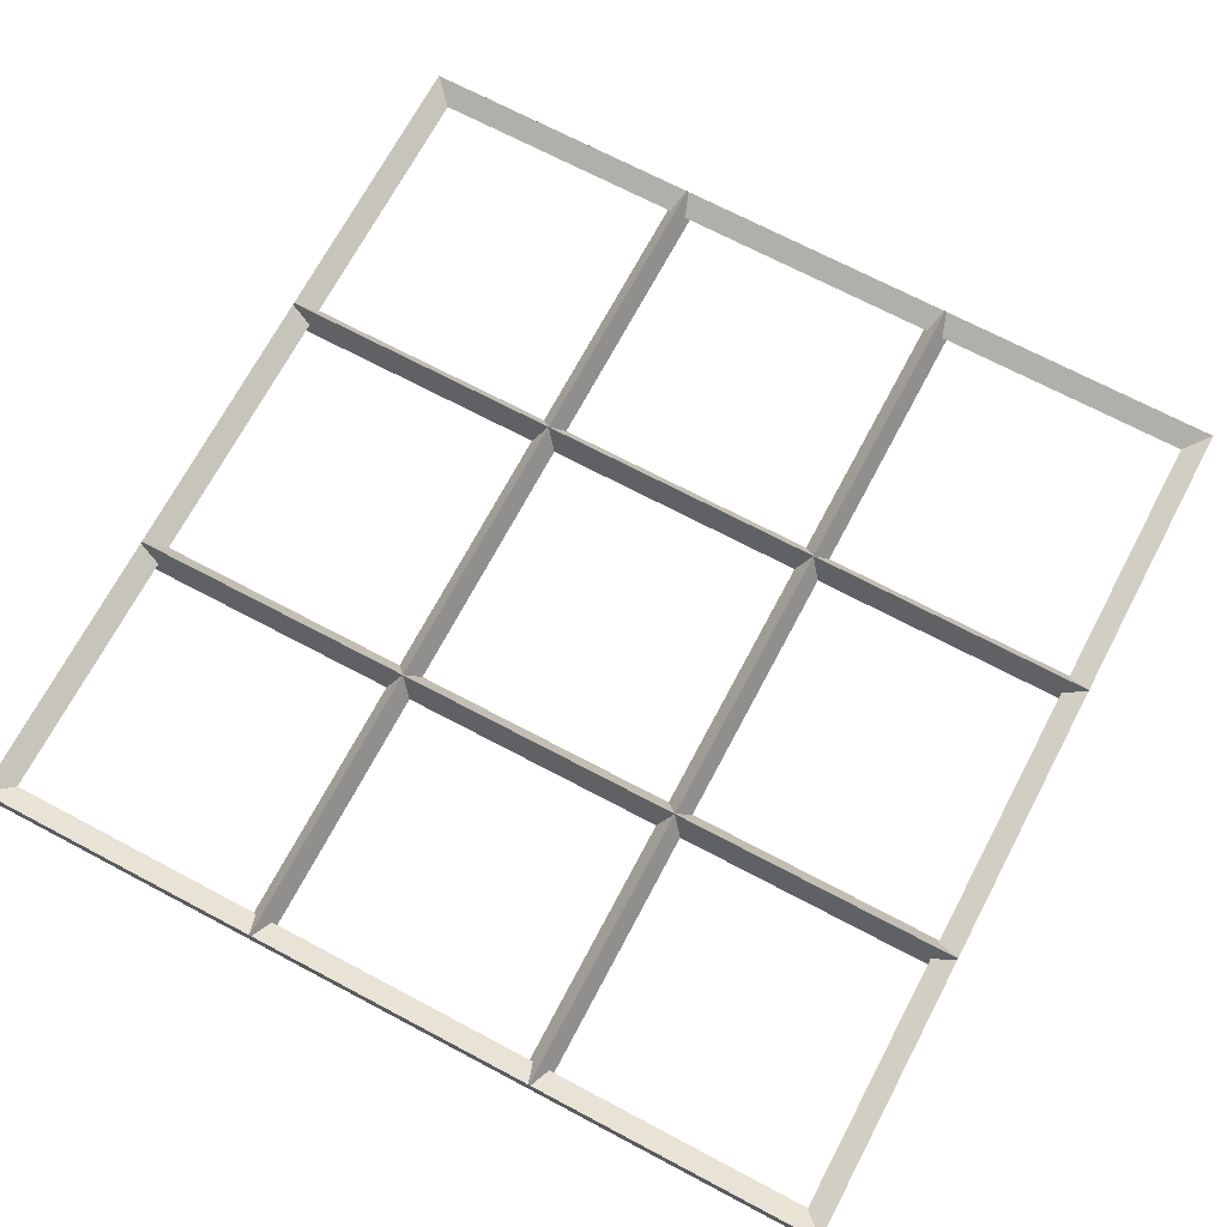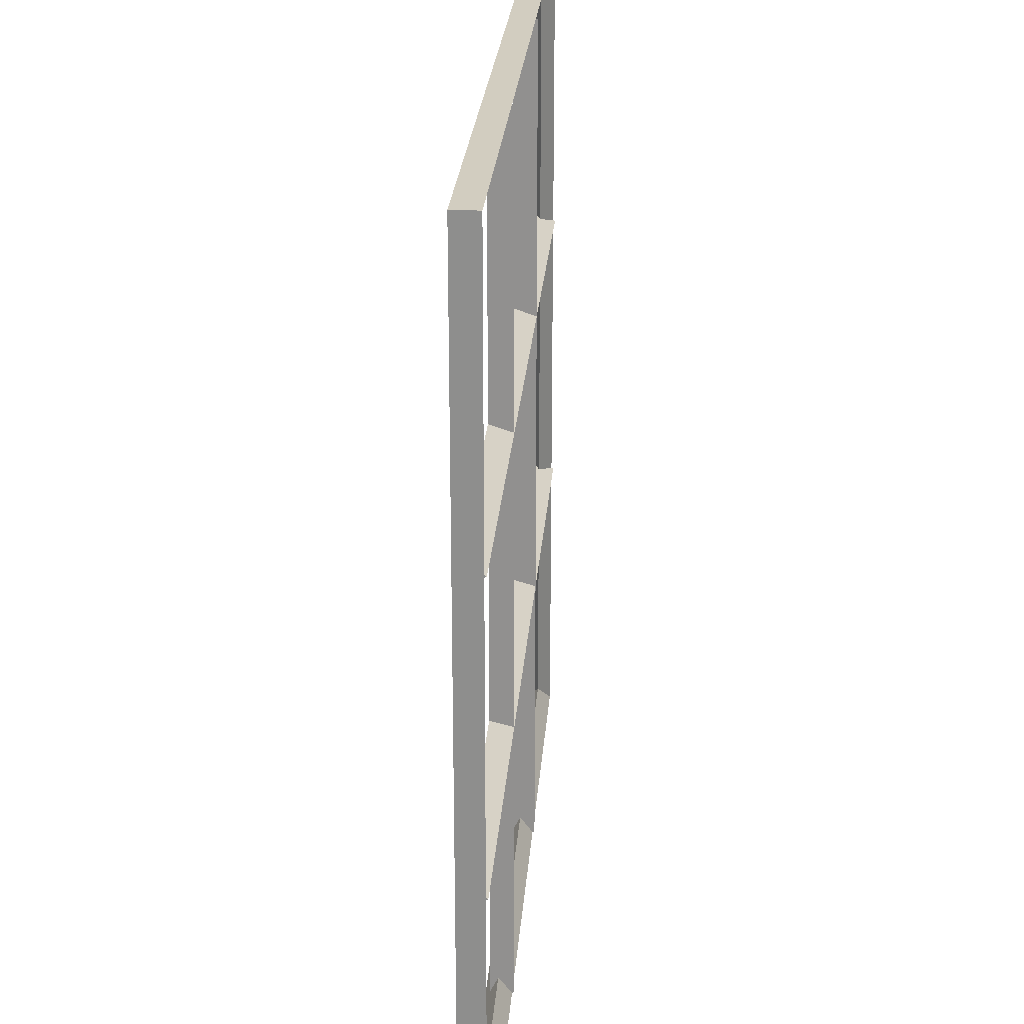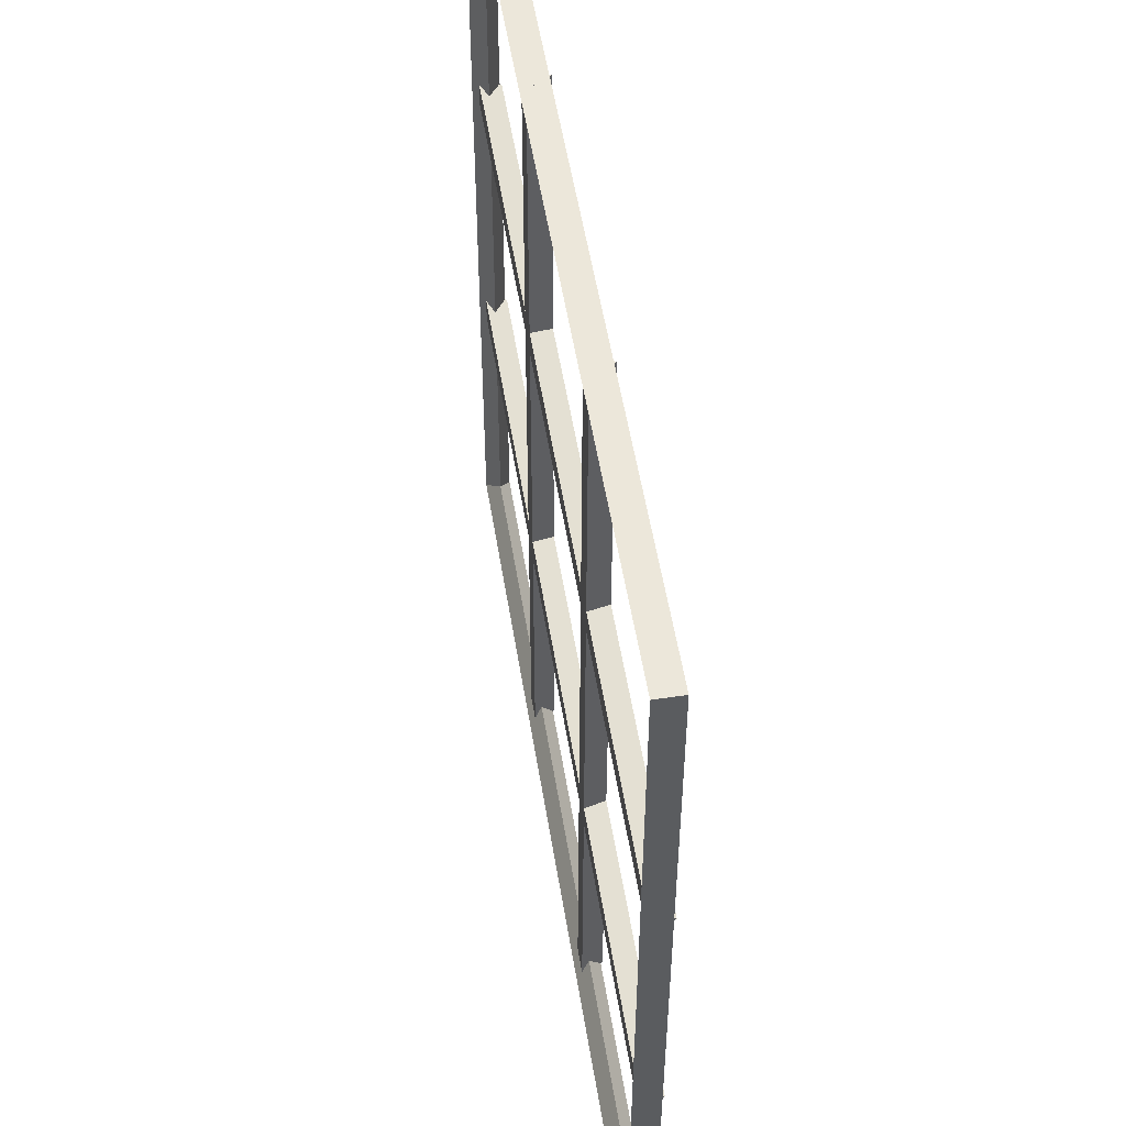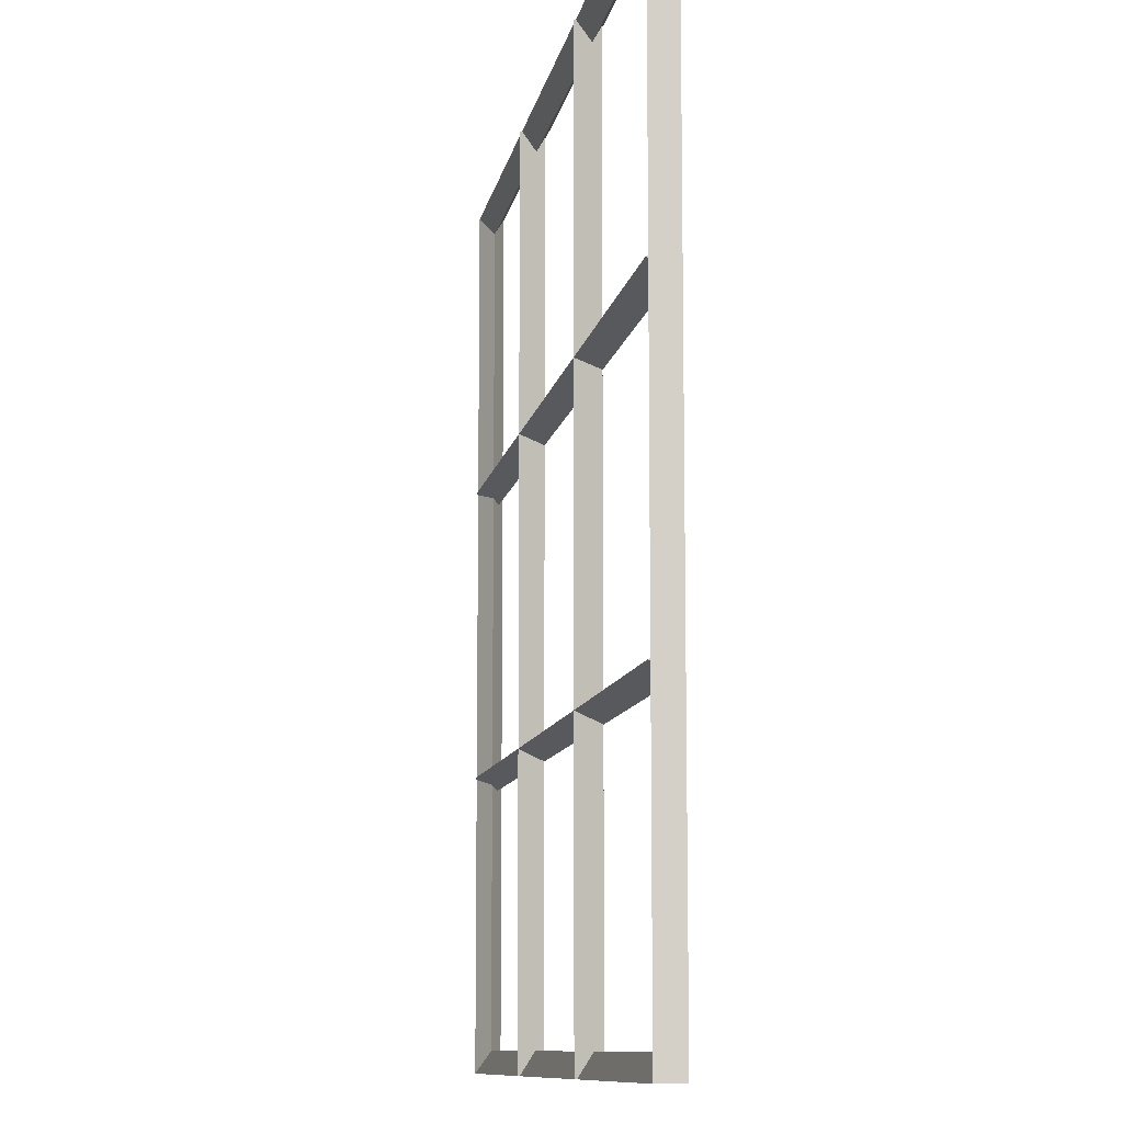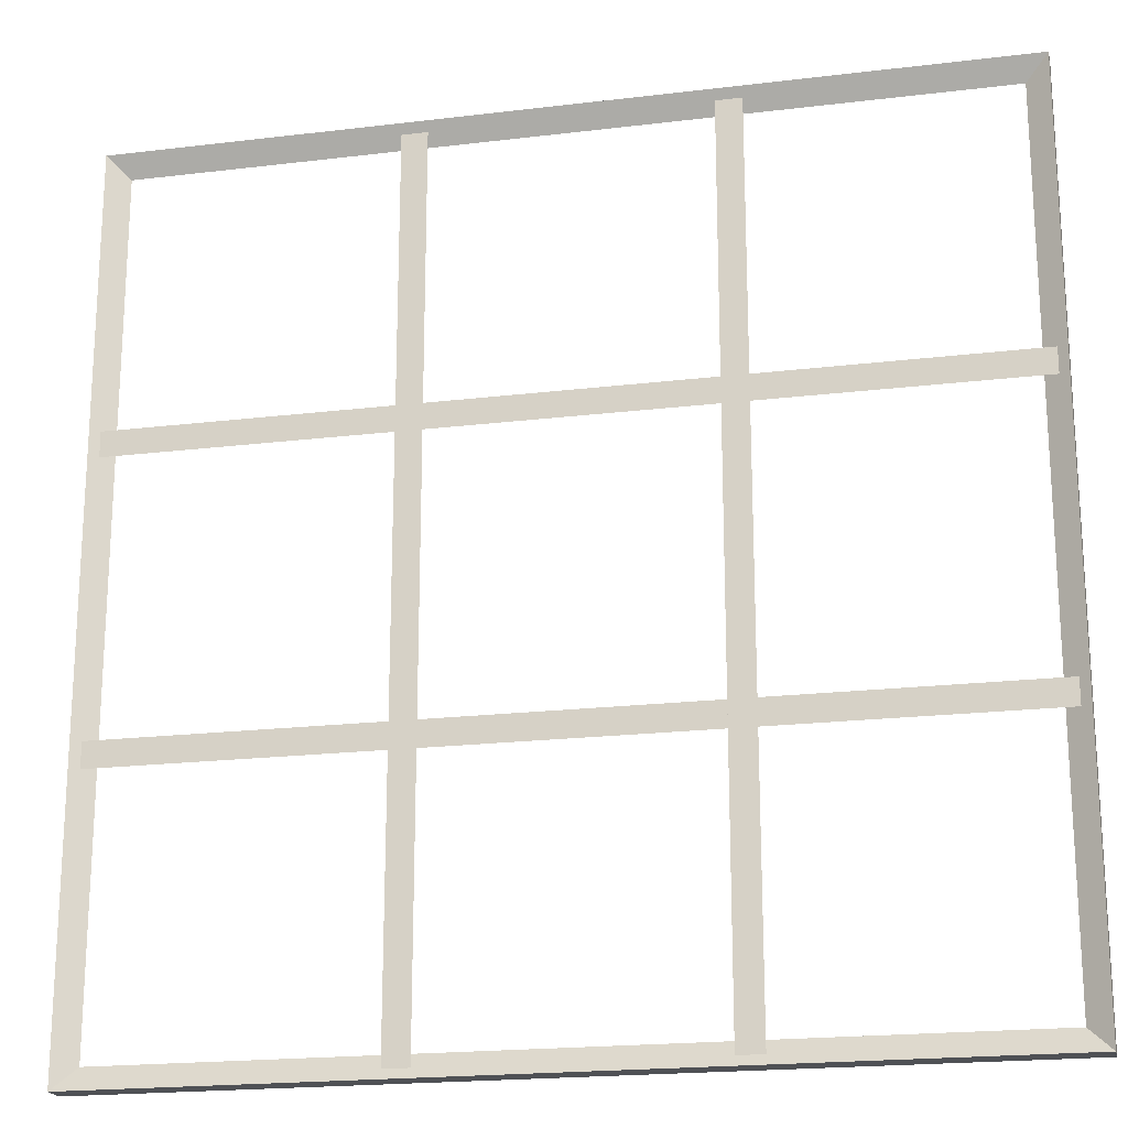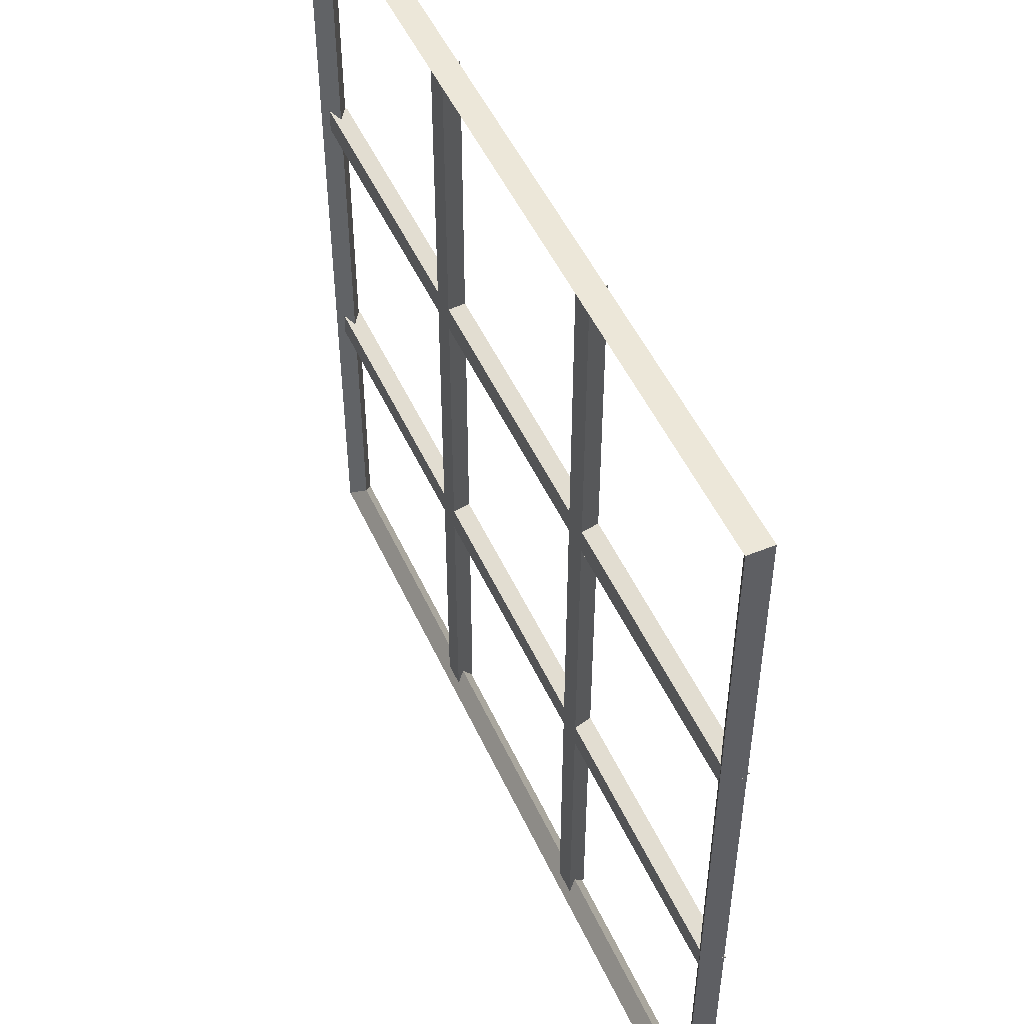
<metadata>
{"format":"obj","ext":"obj","renderer":"f3d","projection":"perspective","resolution":1024,"background":"white","views":[{"elev":70.2,"azim":117.9,"up":"+Y"},{"elev":24.6,"azim":94.3,"up":"+Z"},{"elev":53.4,"azim":80.9,"up":"+Z"},{"elev":-10.0,"azim":-99.7,"up":"+Z"},{"elev":-19.9,"azim":12.6,"up":"+Z"},{"elev":50.2,"azim":66.0,"up":"+Z"}]}
</metadata>
<code>
o Cylinder.027_Cylinder.001
v -2.85 0.1 -3
v -2.85 0.1 3
v -3 0.0134 -3
v -3 0.0134 3
v -3 0.1866 -3
v -3 0.1866 3
v 3 0.1866 -3
v 3 0.1866 3
v 3 0.0134 -3
v 3 0.0134 3
v 2.85 0.1 -3
v 2.85 0.1 3
v -3 0.1 2.85
v 3 0.1 2.85
v -3 0.0134 3
v 3 0.0134 3
v -3 0.1866 3
v 3 0.1866 3
v -3 0.1866 -3
v 3 0.1866 -3
v -3 0.0134 -3
v 3 0.0134 -3
v -3 0.1 -2.85
v 3 0.1 -2.85
v -0.8634 0.05 -3
v -0.8634 0.05 3
v -1.037 0.05 -3
v -1.037 0.05 3
v -0.95 0.2 -3
v -0.95 0.2 3
v 1.137 0.05 -3
v 1.137 0.05 3
v 0.9634 0.05 -3
v 0.9634 0.05 3
v 1.05 0.2 -3
v 1.05 0.2 3
v -3 0.05 -1.087
v 3 0.05 -1.087
v -3 0.05 -0.9134
v 3 0.05 -0.9134
v -3 0.2 -1
v 3 0.2 -1
v -3 0.05 0.9134
v 3 0.05 0.9134
v -3 0.05 1.087
v 3 0.05 1.087
v -3 0.2 1
v 3 0.2 1
f 1 2 4 3
f 3 4 6 5
f 4 2 6
f 5 6 2 1
f 1 3 5
f 7 8 10 9
f 9 10 12 11
f 10 8 12
f 11 12 8 7
f 7 9 11
f 13 14 16 15
f 15 16 18 17
f 16 14 18
f 17 18 14 13
f 13 15 17
f 19 20 22 21
f 21 22 24 23
f 22 20 24
f 23 24 20 19
f 19 21 23
f 25 26 28 27
f 27 28 30 29
f 28 26 30
f 29 30 26 25
f 25 27 29
f 31 32 34 33
f 33 34 36 35
f 34 32 36
f 35 36 32 31
f 31 33 35
f 37 38 40 39
f 39 40 42 41
f 40 38 42
f 41 42 38 37
f 37 39 41
f 43 44 46 45
f 45 46 48 47
f 46 44 48
f 47 48 44 43
f 43 45 47

</code>
